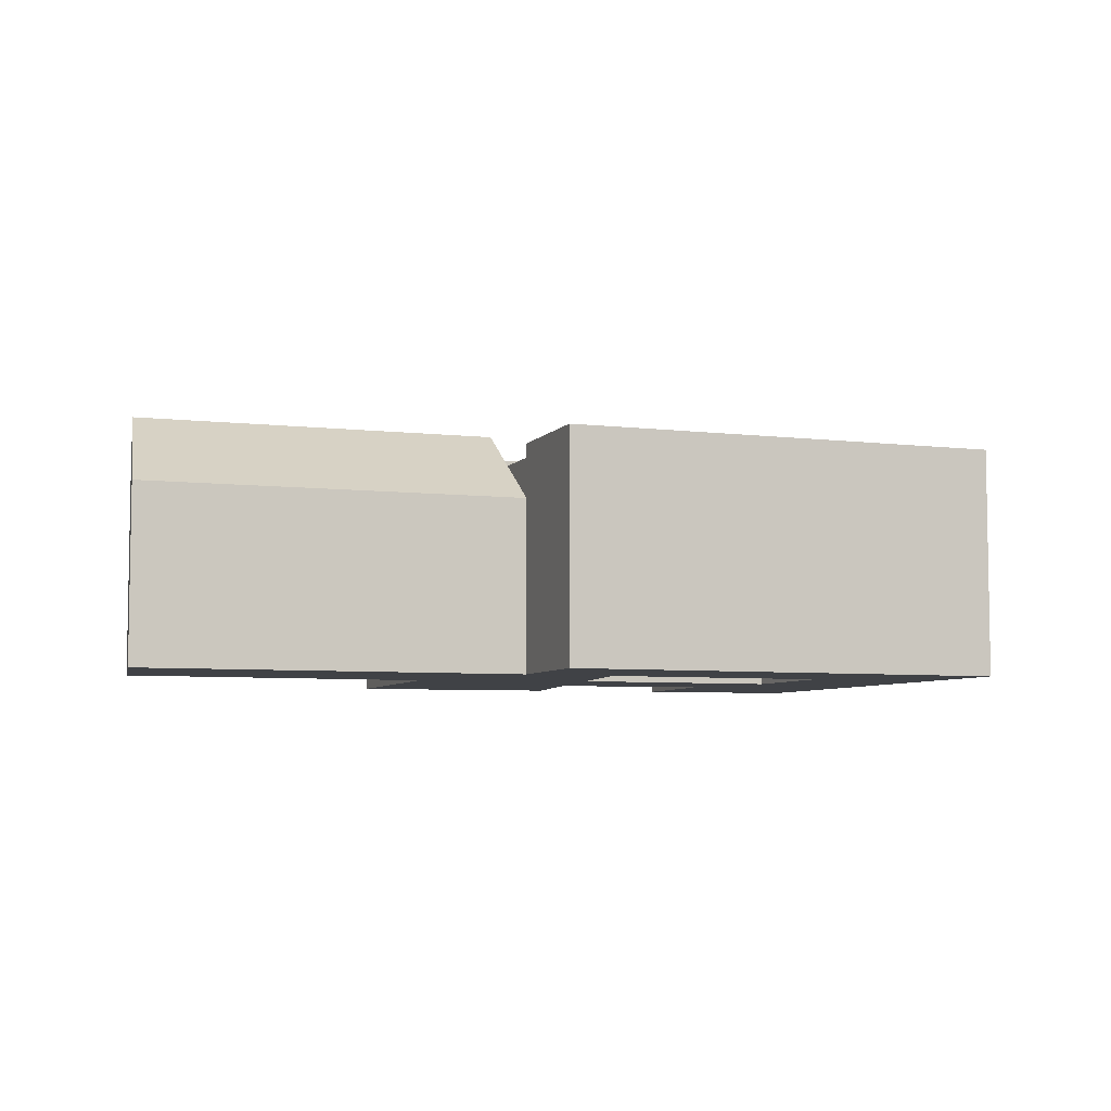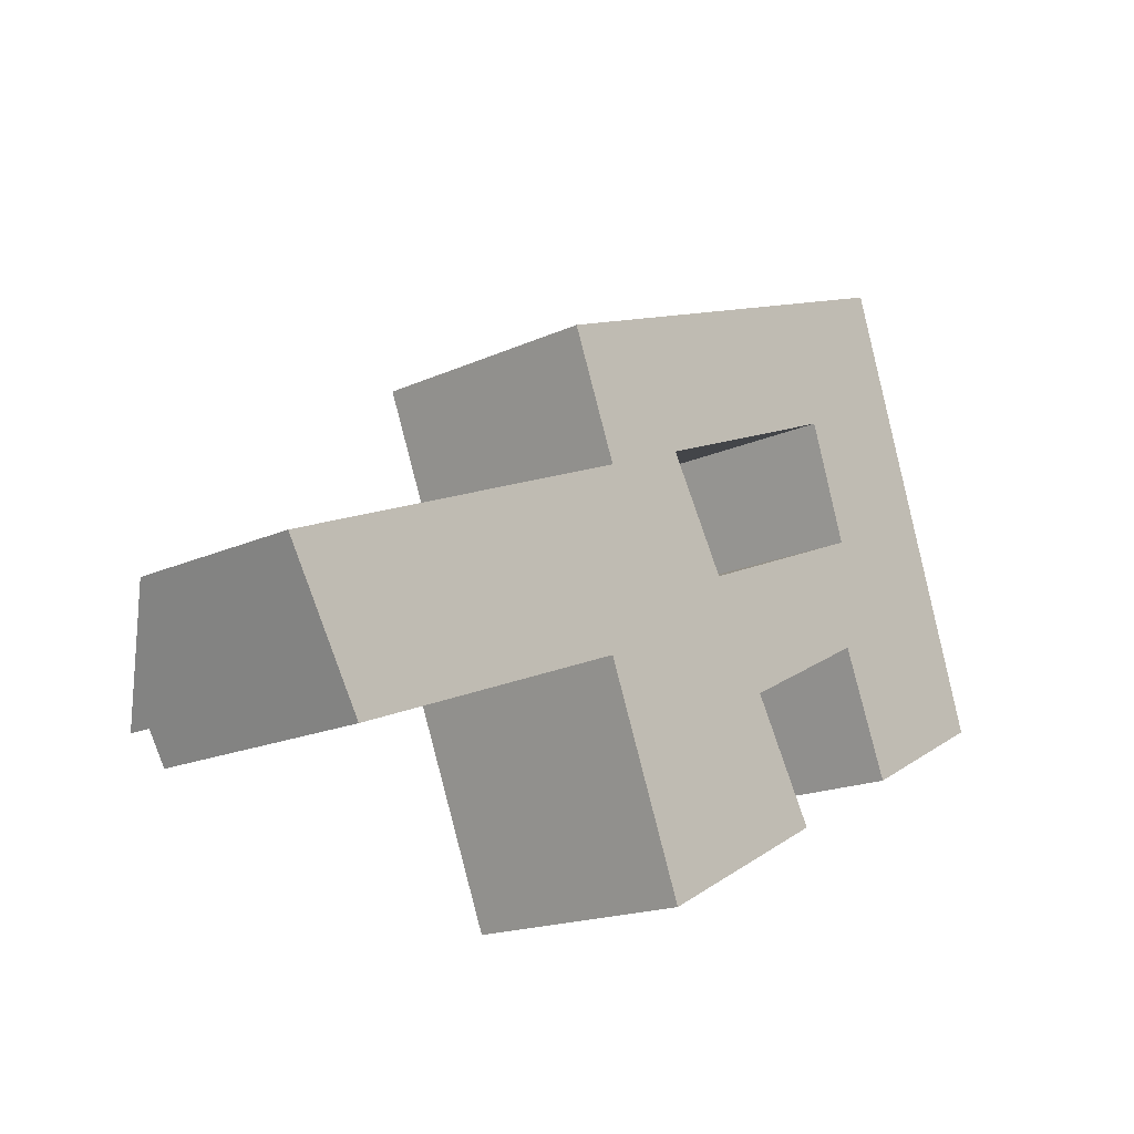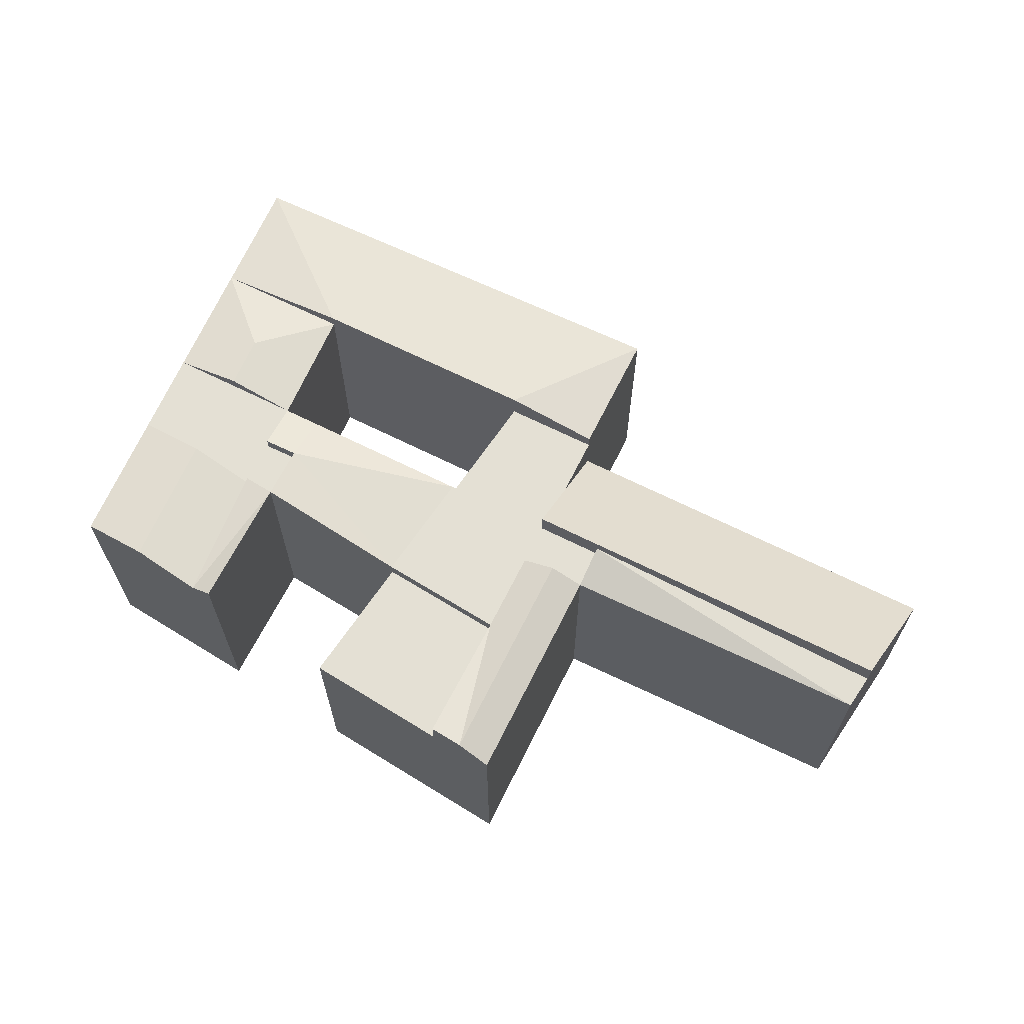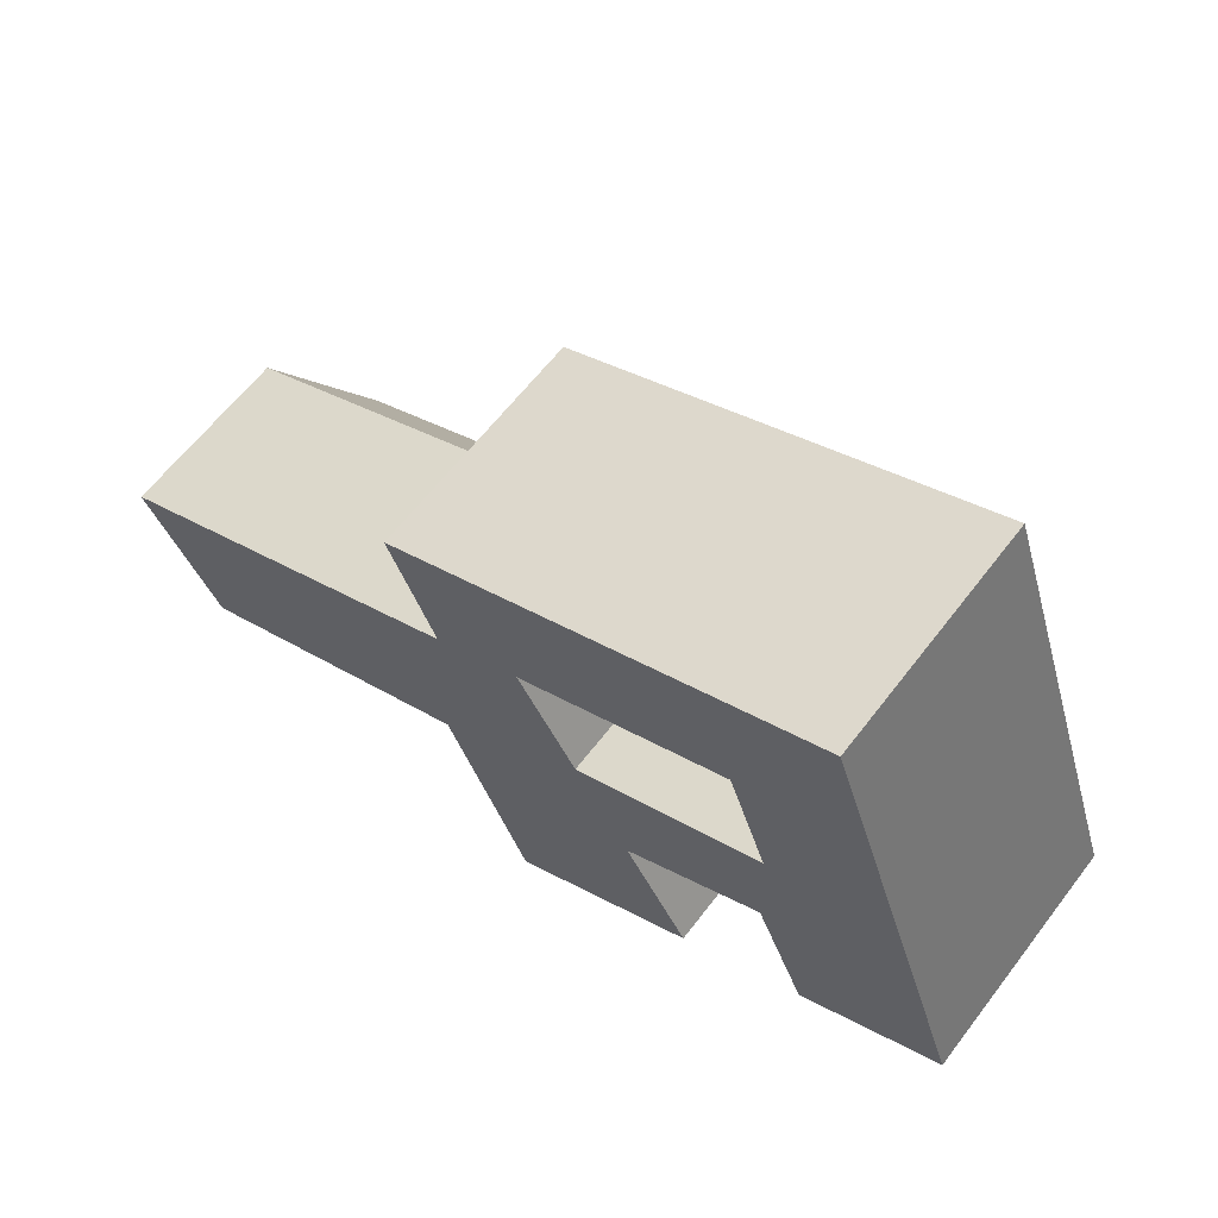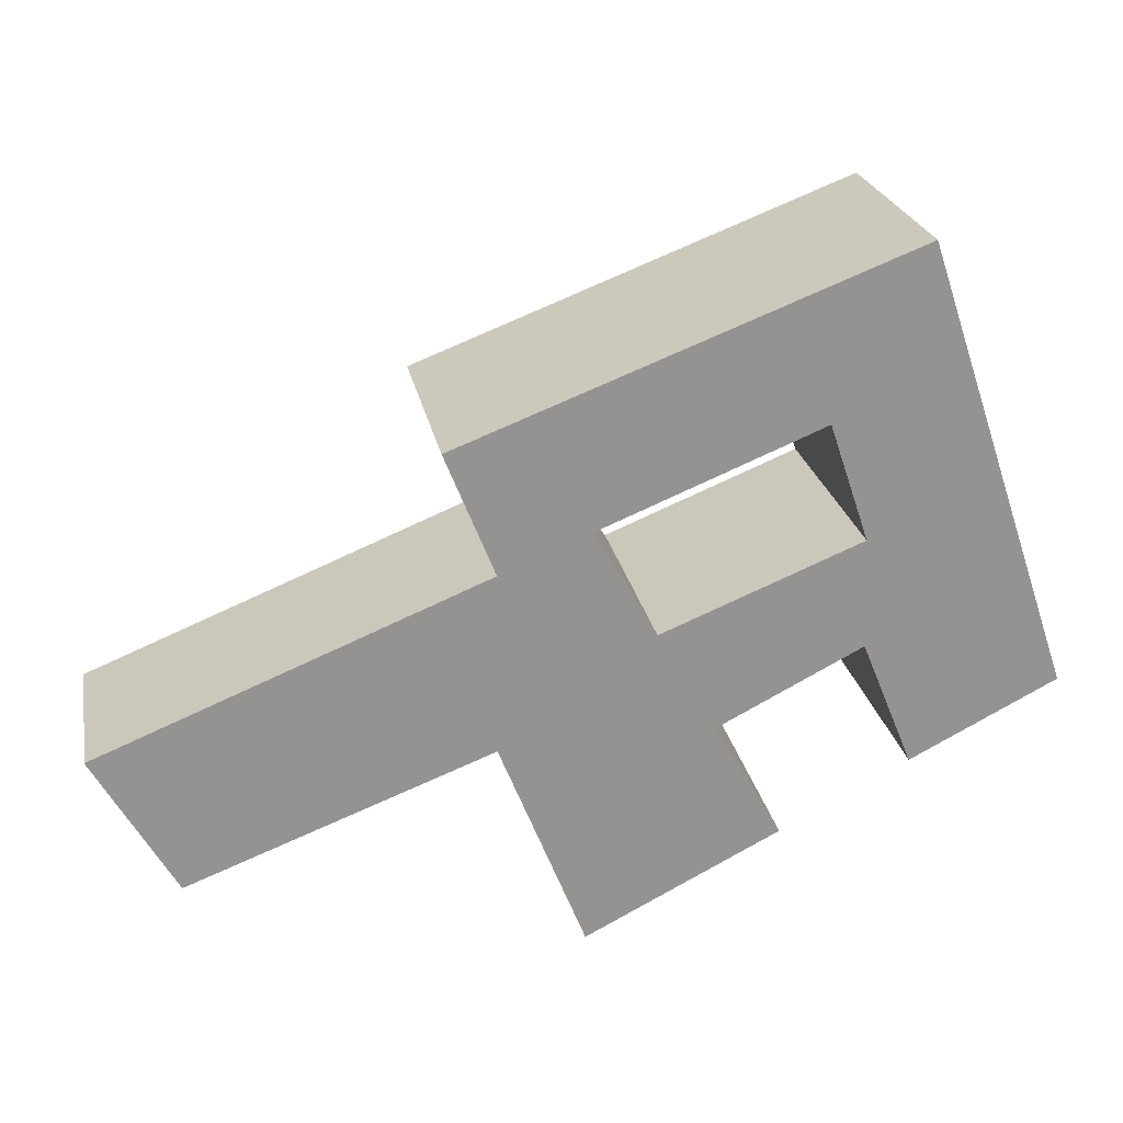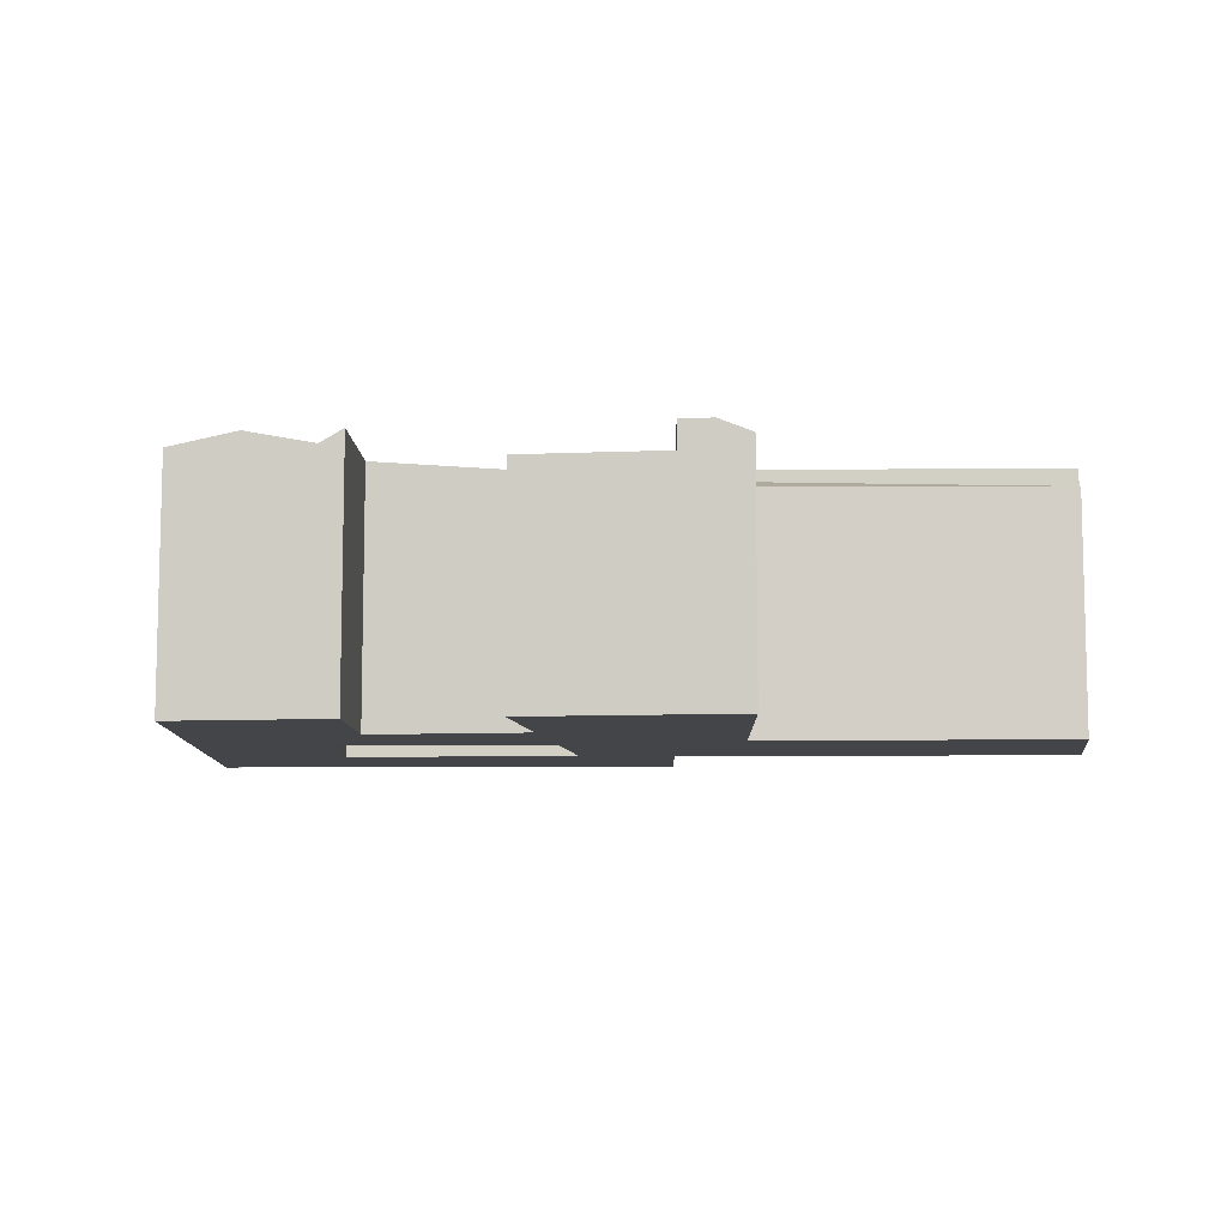
<metadata>
{"format":"obj","ext":"obj","renderer":"f3d","projection":"perspective","resolution":1024,"background":"white","views":[{"elev":-6.1,"azim":-41.4,"up":"+Y"},{"elev":-17.3,"azim":-47.3,"up":"+Z"},{"elev":66.2,"azim":-175.3,"up":"+Y"},{"elev":62.7,"azim":37.4,"up":"+Z"},{"elev":23.6,"azim":-10.6,"up":"+Z"},{"elev":-8.7,"azim":159.4,"up":"+Y"}]}
</metadata>
<code>
v  95.12 28.18 -3.441
v  83.42 26.68 7.394
v  90.27 28.18 10.91
v  88.28 26.68 -6.957
v  102 26.68 0.07554
v  97.12 26.68 14.43
v  83.42 28.18 7.394
v  80.31 28.18 5.799
v  85.96 28.18 -8.144
v  57.47 25.11 -22.77
v  51.92 25.11 -8.78
v  71.92 25.11 -15.35
v  64.55 25.11 -2.294
v  54.15 28.18 -24.48
v  45.28 26.68 -12.19
v  48.6 28.18 -10.48
v  50.83 26.68 -26.18
v  51.92 26.68 -8.78
v  57.47 28.18 -22.77
v  81.64 26.68 12.65
v  95.87 26.68 18.11
v  78.09 26.68 11.28
v  80.31 26.68 5.799
v  64.55 26.68 -2.294
v  78.09 28.18 11.28
v  60.66 26.68 4.59
v  48.47 26.68 -0.09362
v  41.54 26.68 -2.756
v  45 28.18 -1.425
v  79.9 26.68 17.8
v  94.04 26.68 23.53
v  76.08 26.68 16.25
v  81.64 28.18 12.65
v  58.18 26.68 8.984
v  46.71 26.68 4.33
v  39.83 26.68 1.538
v  85.06 28.18 26.3
v  75.55 26.68 30.66
v  89.69 26.68 36.39
v  86.97 28.18 20.67
v  46.71 25.03 4.33
v  51.46 25.03 20.88
v  58.18 25.03 8.984
v  41.71 25.03 16.93
v  34.83 20.31 14.13
v  46.71 29.49 4.33
v  39.83 29.49 1.538
v  41.71 20.31 16.93
v  6.719 26.68 -11.9
v  39.83 28.18 1.538
v  8.682 26.68 -15.38
v  6.719 29.49 -11.9
v  0.000434 20.31 -0.0006425
v  75.55 28.18 30.66
v  85.39 26.68 49.08
v  71.17 26.68 43.61
v  70.99 28.18 28.81
v  65.83 26.68 41.56
v  51.47 28.18 20.88
v  44.43 26.68 33.34
v  36.42 26.68 30.27
v  41.71 26.68 16.93
v  102 -4.677e-18 0.07638
v  88.28 4.259e-16 -6.956
v  97.12 -8.834e-16 14.43
v  85.96 4.986e-16 -8.143
v  80.31 -3.551e-16 5.8
v  71.92 9.4e-16 -15.35
v  57.47 1.394e-15 -22.77
v  64.55 1.404e-16 -2.293
v  50.83 1.603e-15 -26.18
v  45.28 7.462e-16 -12.19
v  95.87 -1.109e-15 18.11
v  41.54 1.687e-16 -2.755
v  94.04 -1.441e-15 23.53
v  79.9 -1.09e-15 17.8
v  76.08 -9.949e-16 16.25
v  58.18 -5.502e-16 8.985
v  75.55 -1.877e-15 30.66
v  89.69 -2.229e-15 36.39
v  44.28 25.03 10.46
v  51.46 -1.279e-15 20.88
v  41.71 -1.037e-15 16.93
v  34.83 -8.655e-16 14.14
v  8.681 9.415e-16 -15.38
v  6.718 7.286e-16 -11.9
v  0 0 0
v  85.39 -3.005e-15 49.08
v  71.17 -2.671e-15 43.61
v  70.99 -1.764e-15 28.81
v  65.82 -2.545e-15 41.56
v  44.43 -2.042e-15 33.34
v  36.42 -1.853e-15 30.27
v  39.83 -9.421e-17 1.539
v  83.42 -4.528e-16 7.395
v  51.92 5.376e-16 -8.78
v  81.64 -7.746e-16 12.65
v  78.09 -6.91e-16 11.29
v  60.66 -2.811e-16 4.591
v  48.47 5.681e-18 -0.09278
v  46.71 -2.652e-16 4.331
g defaultobject
f 1 2 3
f 2 1 4
f 5 3 6
f 3 5 1
f 7 4 8
f 8 4 9
f 10 11 12
f 12 11 13
f 14 15 16
f 15 14 17
f 14 18 19
f 14 16 18
f 6 20 21
f 20 6 2
f 2 22 20
f 22 2 23
f 24 25 8
f 25 24 26
f 18 26 24
f 26 18 27
f 16 28 29
f 28 16 15
f 18 29 27
f 29 18 16
f 21 30 31
f 30 21 20
f 32 33 25
f 33 32 30
f 32 25 34
f 34 25 26
f 27 34 26
f 34 27 35
f 28 35 27
f 35 28 36
f 37 38 39
f 40 38 37
f 38 40 30
f 31 37 39
f 37 31 40
f 41 42 43
f 42 41 44
f 45 46 47
f 46 45 48
f 49 50 51
f 51 50 28
f 45 52 53
f 52 45 47
f 54 55 39
f 55 54 56
f 56 57 58
f 57 56 54
f 58 59 60
f 59 58 57
f 59 61 60
f 61 59 62
f 2 6 3
f 4 63 64
f 63 4 5
f 5 4 1
f 63 6 65
f 6 63 5
f 7 2 4
f 2 8 23
f 8 2 7
f 8 66 67
f 66 8 9
f 9 64 66
f 64 9 4
f 10 68 69
f 68 10 12
f 68 13 70
f 13 68 12
f 15 71 72
f 71 15 17
f 17 69 71
f 69 17 19
f 19 17 14
f 10 18 11
f 18 10 19
f 65 21 73
f 21 65 6
f 23 25 22
f 25 23 8
f 24 67 70
f 67 24 8
f 18 13 11
f 13 18 24
f 28 27 29
f 28 72 74
f 72 28 15
f 73 31 75
f 31 73 21
f 25 20 22
f 20 25 33
f 33 30 20
f 76 32 77
f 32 76 30
f 77 34 78
f 34 77 32
f 43 35 41
f 35 43 34
f 38 76 79
f 76 38 30
f 31 30 40
f 75 39 80
f 39 75 31
f 44 48 81
f 78 42 82
f 42 78 43
f 47 35 36
f 35 47 46
f 41 81 46
f 83 45 84
f 45 83 48
f 49 85 86
f 85 49 51
f 51 74 85
f 74 51 28
f 50 36 28
f 52 50 49
f 50 52 47
f 84 53 87
f 53 84 45
f 53 86 87
f 86 53 52
f 54 39 38
f 80 55 88
f 55 80 39
f 88 56 89
f 56 88 55
f 57 79 90
f 79 57 54
f 89 58 91
f 58 89 56
f 59 90 82
f 90 59 57
f 91 60 92
f 60 91 58
f 92 61 93
f 61 92 60
f 61 83 93
f 83 61 62
f 62 42 44
f 42 62 59
f 94 87 86
f 87 94 84
f 80 89 79
f 89 80 88
f 79 91 90
f 91 79 89
f 90 92 82
f 92 90 91
f 92 83 82
f 83 92 93
f 95 63 65
f 63 95 64
f 67 64 95
f 64 67 66
f 68 96 69
f 96 68 70
f 69 72 71
f 72 69 96
f 97 65 73
f 65 97 95
f 67 97 98
f 97 67 95
f 98 70 67
f 70 98 99
f 96 99 100
f 99 96 70
f 72 100 74
f 100 72 96
f 76 73 75
f 73 76 97
f 97 77 98
f 77 97 76
f 78 98 77
f 98 78 99
f 101 99 78
f 99 101 100
f 94 100 101
f 100 94 74
f 79 75 80
f 75 79 76
f 83 78 82
f 78 83 101
f 101 84 94
f 84 101 83
f 85 94 86
f 94 85 74

</code>
